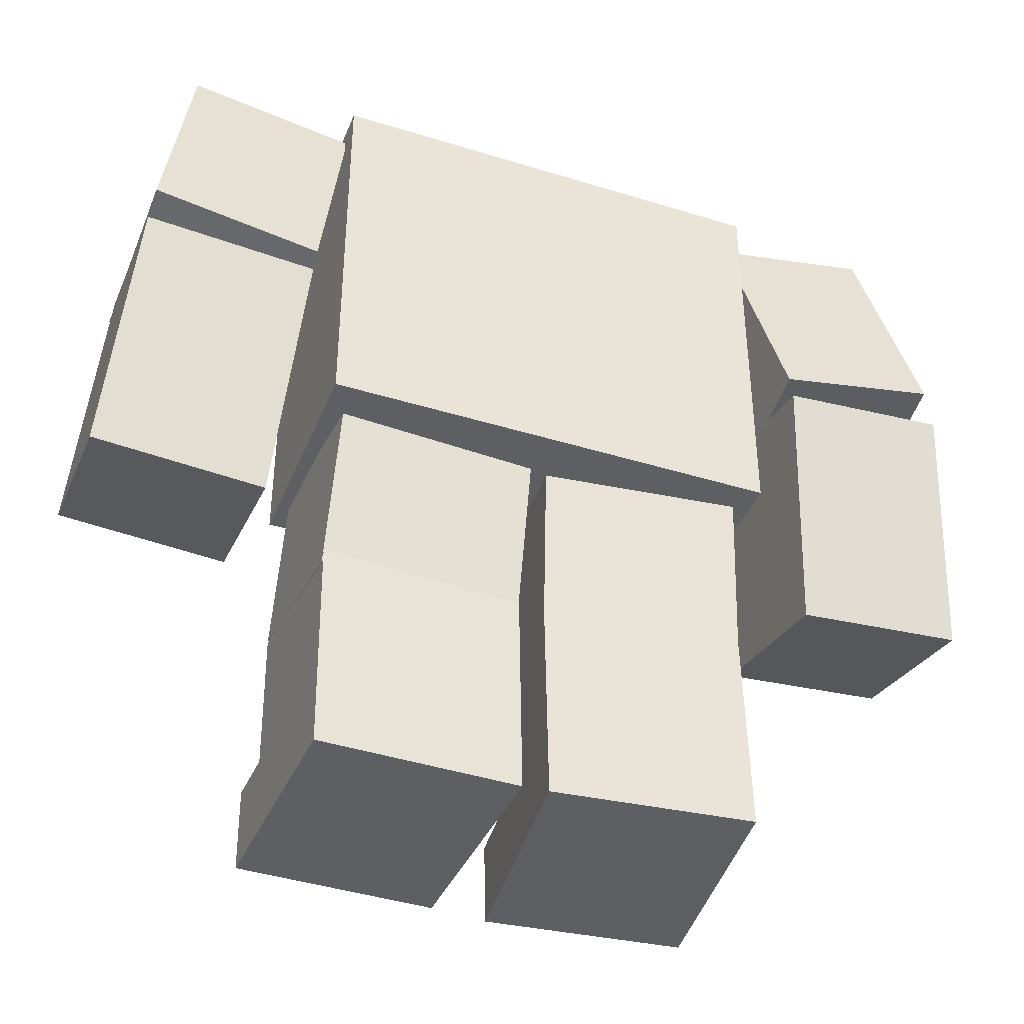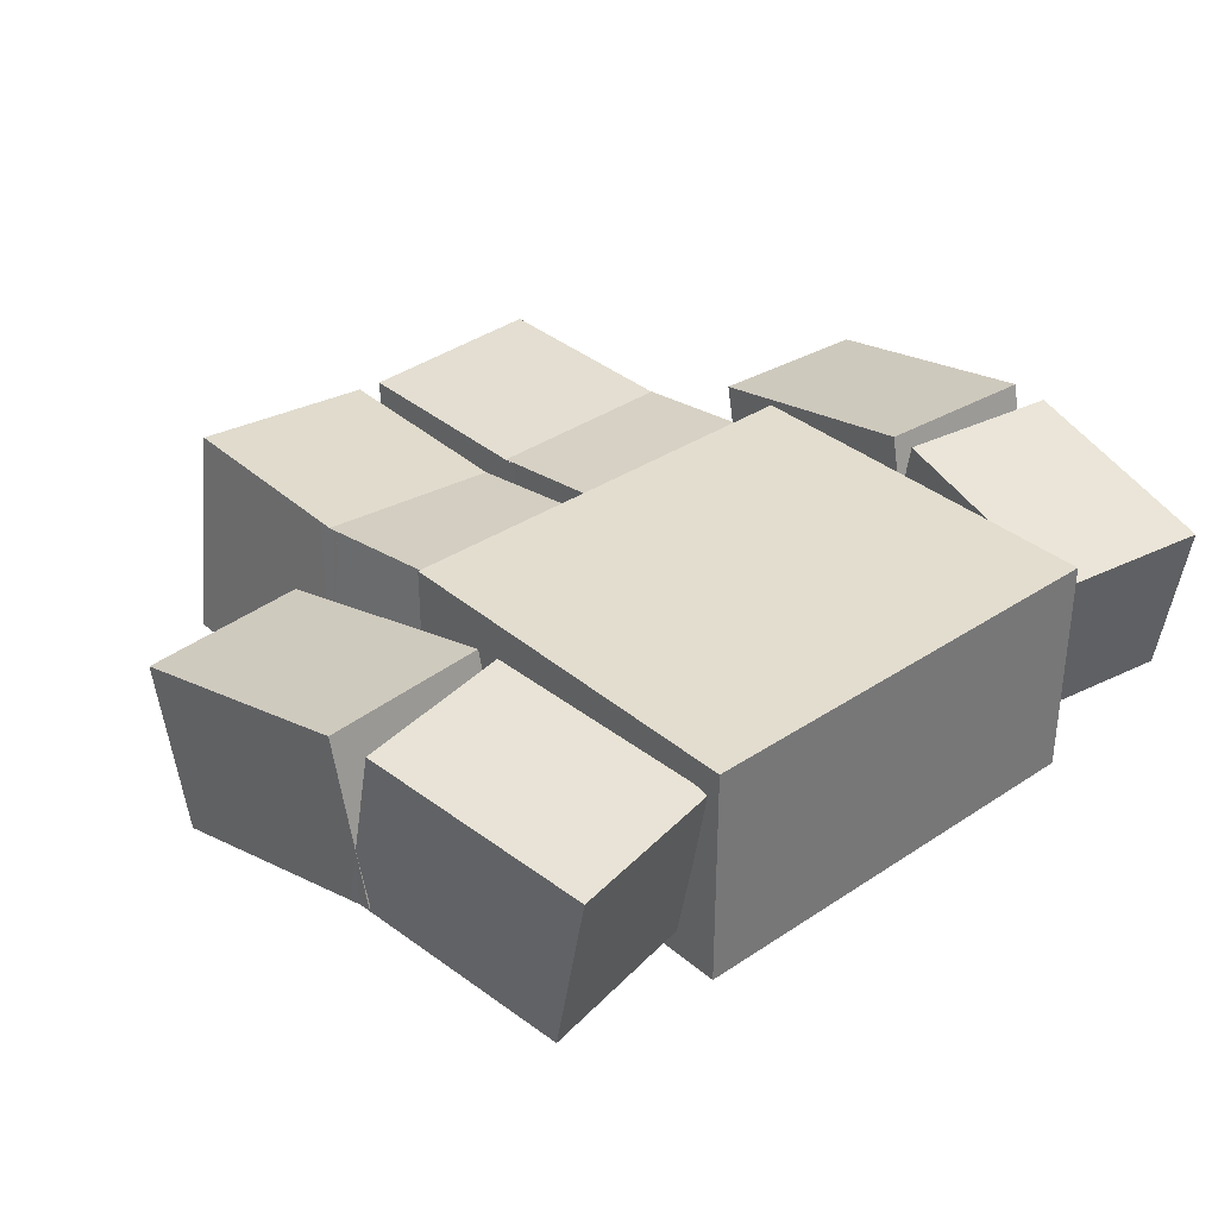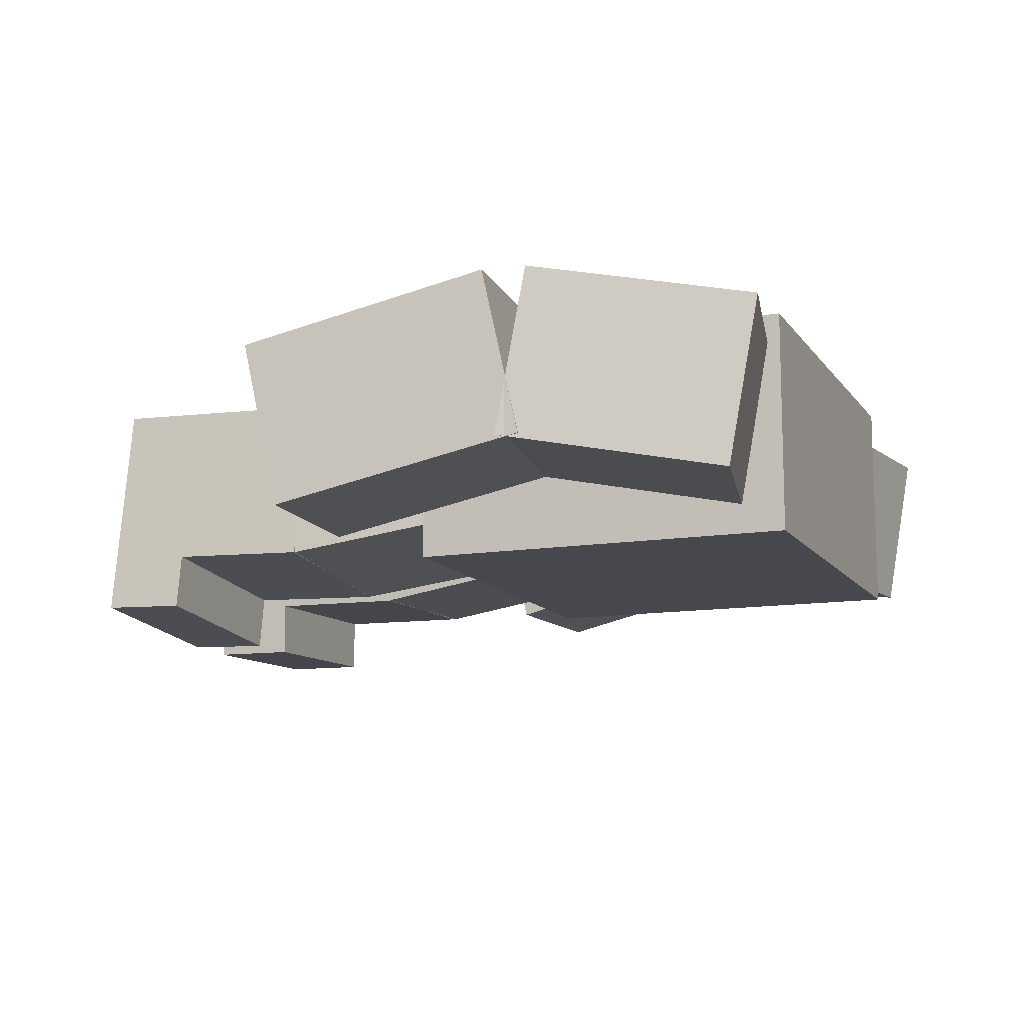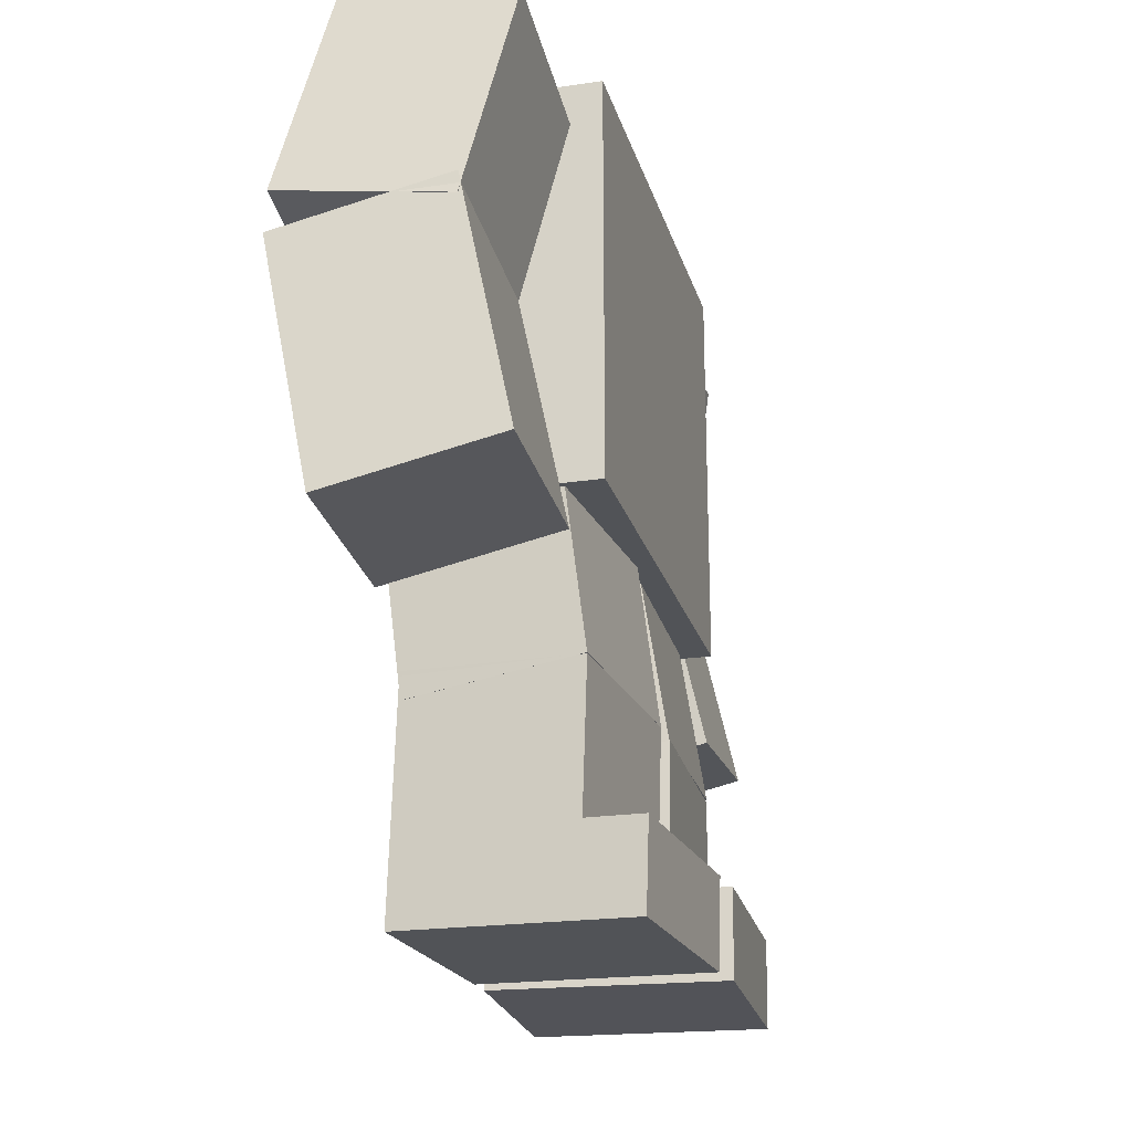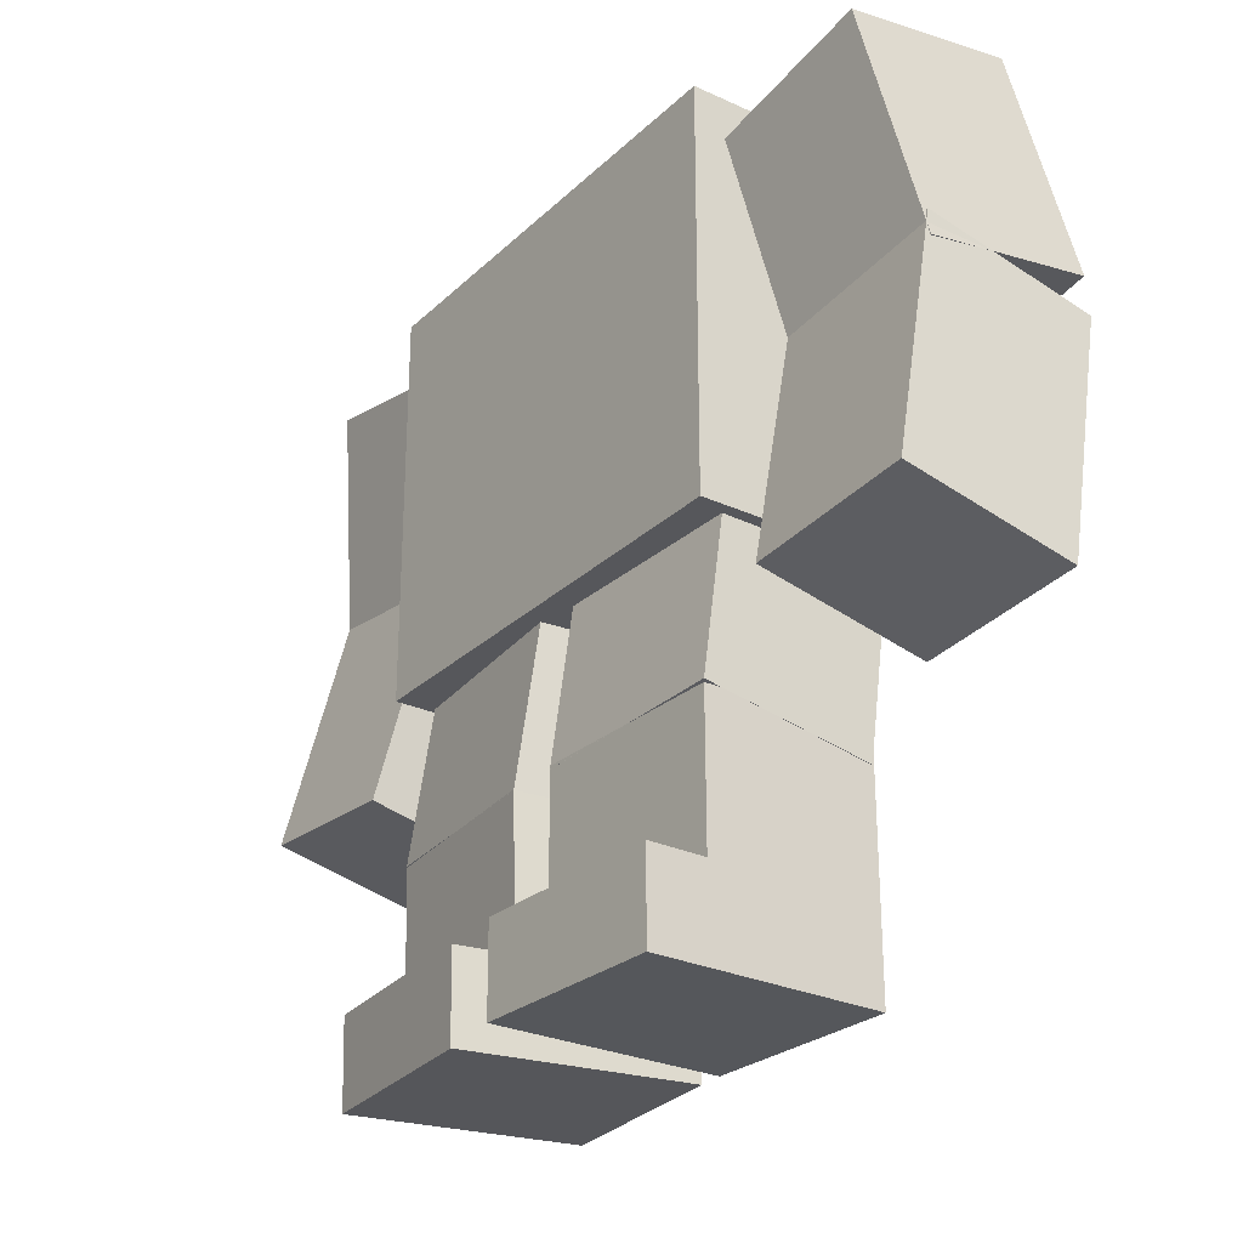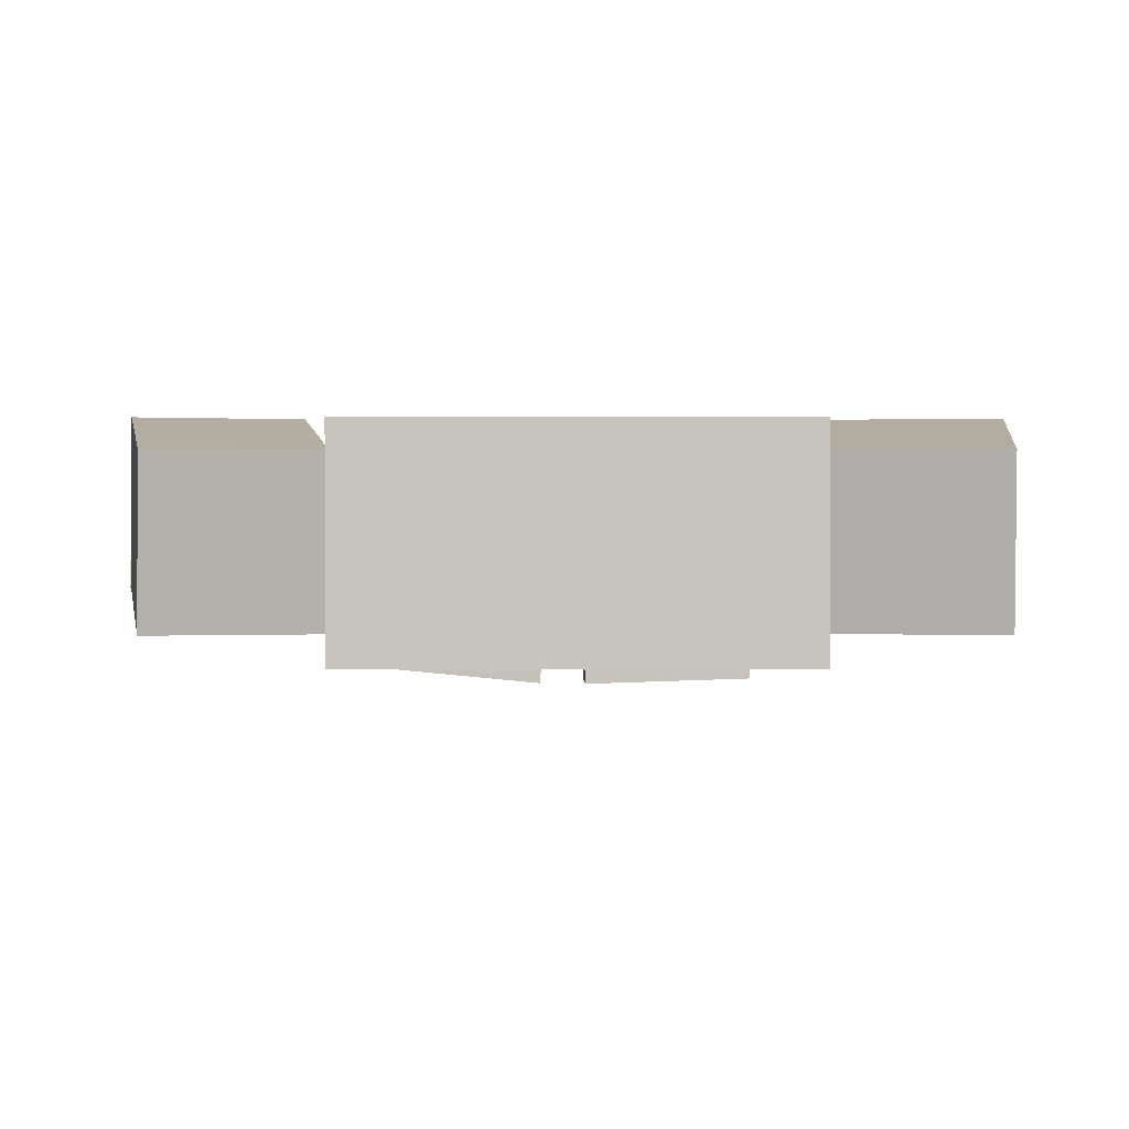
<metadata>
{"format":"obj","ext":"obj","renderer":"f3d","projection":"perspective","resolution":1024,"background":"white","views":[{"elev":-40.2,"azim":-20.9,"up":"+Y"},{"elev":34.8,"azim":138.3,"up":"+Z"},{"elev":-11.9,"azim":111.6,"up":"+Z"},{"elev":-22.2,"azim":104.5,"up":"+Y"},{"elev":-27.2,"azim":-125.4,"up":"+Y"},{"elev":0.4,"azim":179.3,"up":"+Z"}]}
</metadata>
<code>
o Body_Idle
v -0.25 -0.4375 -0.125
v -0.25 -0 -0.125
v -0.25 -0.4375 0.125
v -0.25 -0 0.125
v 0.25 -0.4375 -0.125
v 0.25 -0 -0.125
v 0.25 -0.4375 0.125
v 0.25 -0 0.125
v -0.289 -0.291 -0.0479
v -0.2525 -0.0477 -0.09226
v -0.2841 -0.2581 0.1366
v -0.2475 -0.0148 0.09226
v -0.4744 -0.2632 -0.0479
v -0.4379 -0.01986 -0.09226
v -0.4695 -0.2303 0.1366
v -0.433 0.01305 0.09226
v -0.3019 -0.5207 -0.1075
v -0.2844 -0.2465 -0.0472
v -0.3044 -0.5608 0.07565
v -0.287 -0.2867 0.1359
v -0.489 -0.5088 -0.1075
v -0.4715 -0.2346 -0.0472
v -0.4916 -0.5489 0.07565
v -0.4741 -0.2747 0.1359
v 0.3023 -0.2887 -0.0479
v 0.2957 -0.2561 0.1366
v 0.2533 -0.04755 -0.09226
v 0.486 -0.2514 -0.0479
v 0.4794 -0.2187 0.1366
v 0.4371 -0.01024 -0.09226
v 0.4304 0.02237 0.09226
v 0.2467 -0.01495 0.09226
v 0.3174 -0.5149 -0.1075
v 0.3206 -0.555 0.07565
v 0.2958 -0.241 -0.0472
v 0.5043 -0.5002 -0.1075
v 0.5075 -0.5402 0.07565
v 0.4827 -0.2263 -0.0472
v 0.4859 -0.2664 0.1359
v 0.299 -0.2811 0.1359
v -0.0234 -0.6109 -0.1245
v -0.01825 -0.4257 -0.096
v -0.01832 -0.6396 0.06068
v -0.01316 -0.4544 0.08922
v -0.242 -0.6059 -0.1178
v -0.2368 -0.4206 -0.08922
v -0.2369 -0.6346 0.06746
v -0.2318 -0.4493 0.096
v -0.02338 -0.6074 -0.1245
v -0.01758 -0.6054 0.06285
v -0.242 -0.6094 -0.1178
v -0.2362 -0.6073 0.06964
v -0.01528 -0.8554 0.06549
v -0.02108 -0.8574 -0.1219
v -0.01615 -0.7616 0.0645
v -0.2339 -0.8573 0.07227
v -0.2348 -0.7636 0.07129
v -0.2397 -0.8593 -0.1151
v -0.2406 -0.7656 -0.1161
v -0.02194 -0.7637 -0.1229
v -0.2425 -0.7663 -0.1786
v -0.2417 -0.86 -0.1776
v -0.02302 -0.8581 -0.1844
v -0.02388 -0.7643 -0.1854
v 0.03034 -0.6127 -0.1275
v 0.01298 -0.6376 0.05752
v 0.02482 -0.4269 -0.103
v 0.2481 -0.609 -0.1066
v 0.2307 -0.6339 0.07845
v 0.2425 -0.4232 -0.08205
v 0.2252 -0.4481 0.103
v 0.007465 -0.4518 0.08205
v 0.03033 -0.6114 -0.1275
v 0.01237 -0.6056 0.05905
v 0.2481 -0.6103 -0.1066
v 0.03069 -0.7676 -0.1226
v 0.03091 -0.8613 -0.1197
v 0.2484 -0.7664 -0.1017
v 0.01273 -0.7618 0.06395
v 0.03668 -0.7695 -0.1848
v 0.0369 -0.8632 -0.1818
v 0.2544 -0.7684 -0.1639
v 0.2546 -0.8621 -0.1609
v 0.2487 -0.8601 -0.09873
v 0.2307 -0.8543 0.08782
v 0.01296 -0.8555 0.06689
v 0.2305 -0.7606 0.08488
v 0.2301 -0.6044 0.07997
f 8 6 2 4
f 3 4 2 1
f 5 1 2 6
f 1 5 7 3
f 7 5 6 8
f 3 7 8 4
f 9 10 12 11
f 11 12 16 15
f 15 16 14 13
f 13 14 10 9
f 11 15 13 9
f 16 12 10 14
f 17 18 20 19
f 19 20 24 23
f 23 24 22 21
f 21 22 18 17
f 19 23 21 17
f 24 20 18 22
f 26 25 28 29
f 25 26 32 27
f 28 25 27 30
f 29 28 30 31
f 31 30 27 32
f 26 29 31 32
f 34 33 36 37
f 33 34 40 35
f 36 33 35 38
f 37 36 38 39
f 39 38 35 40
f 34 37 39 40
f 41 42 44 43
f 43 44 48 47
f 47 48 46 45
f 45 46 42 41
f 43 47 45 41
f 48 44 42 46
f 60 49 50 55
f 55 50 52 57
f 57 52 51 59
f 52 50 49 51
f 53 56 58 54
f 58 59 61 62
f 56 57 59 58
f 53 55 57 56
f 54 60 55 53
f 62 61 64 63
f 59 60 64 61
f 60 54 63 64
f 54 58 62 63
f 59 51 49 60
f 66 65 68 69
f 65 66 72 67
f 68 65 67 70
f 69 68 70 71
f 71 70 67 72
f 66 69 71 72
f 88 75 73 74
f 76 79 74 73
f 78 76 73 75
f 76 80 81 77
f 77 86 79 76
f 78 82 80 76
f 83 81 80 82
f 84 83 82 78
f 77 81 83 84
f 85 84 78 87
f 86 77 84 85
f 86 85 87 79
f 87 78 75 88
f 79 87 88 74

</code>
